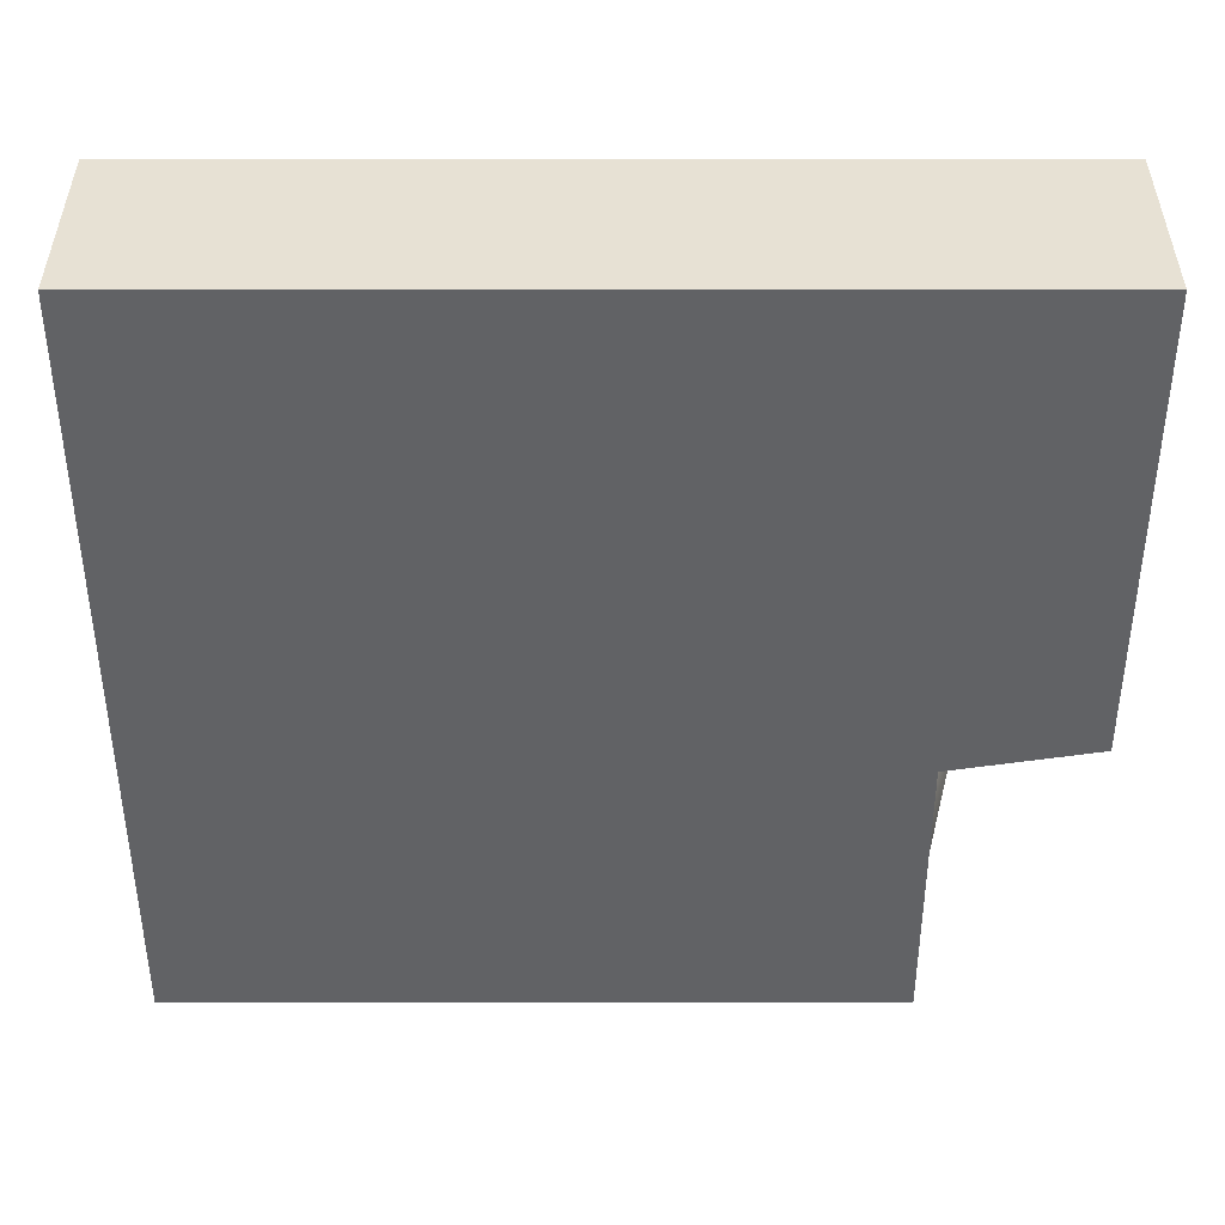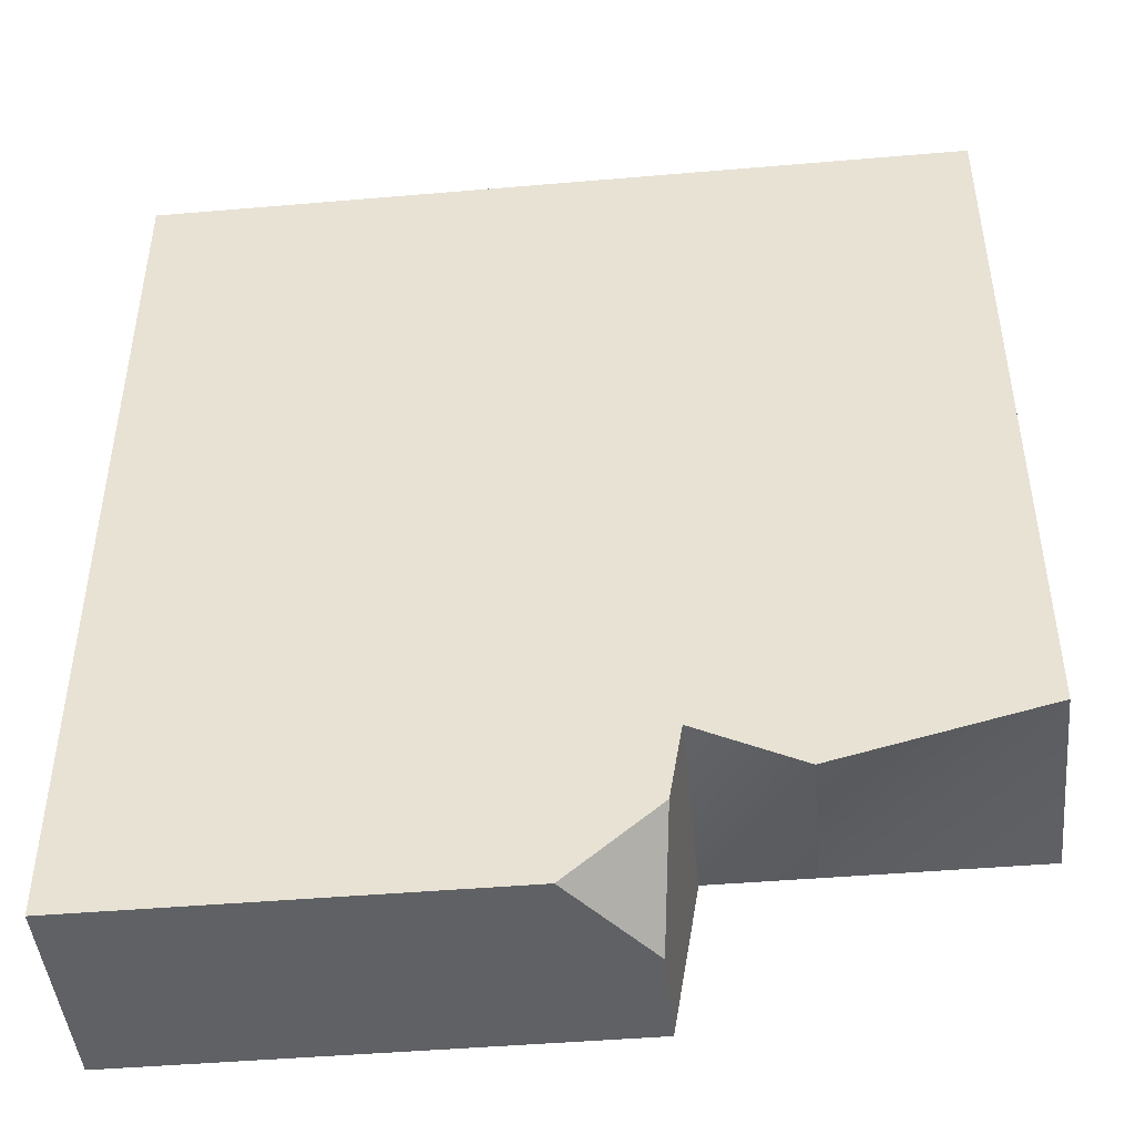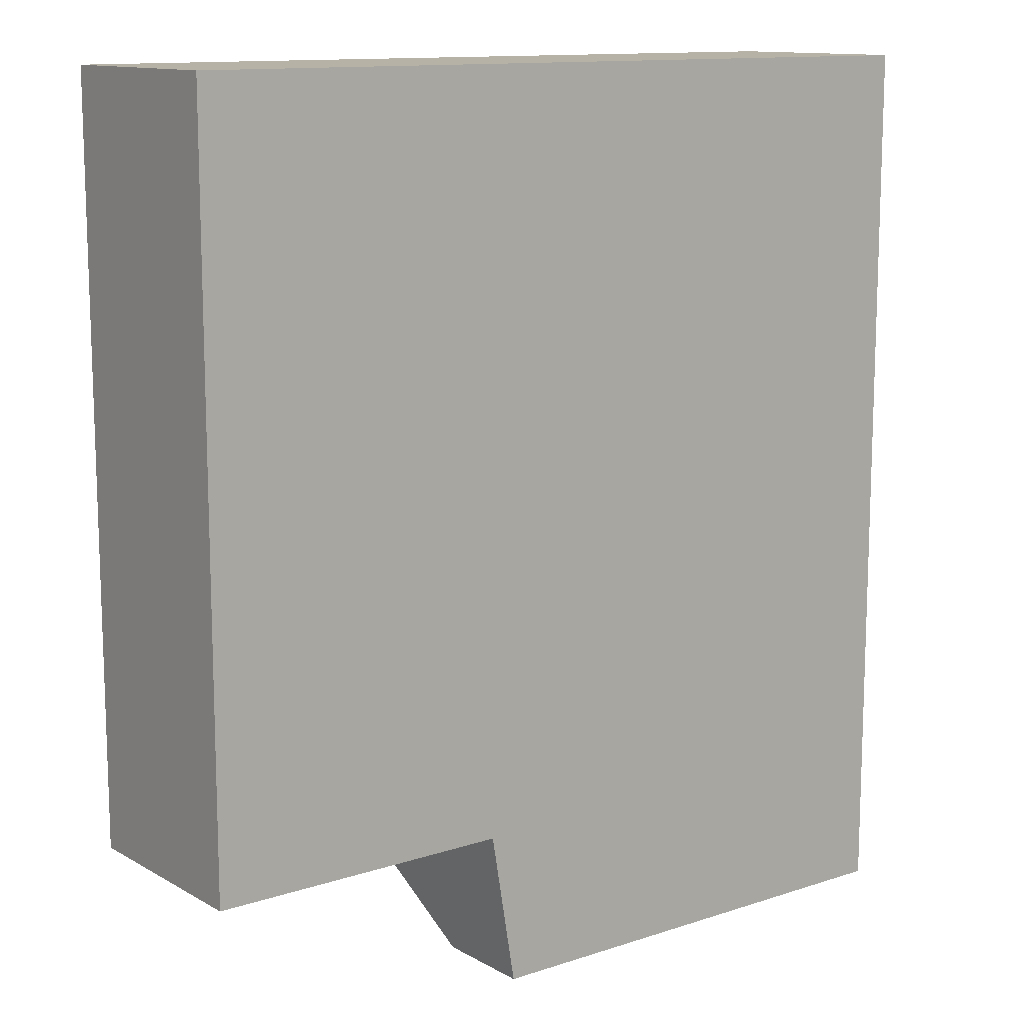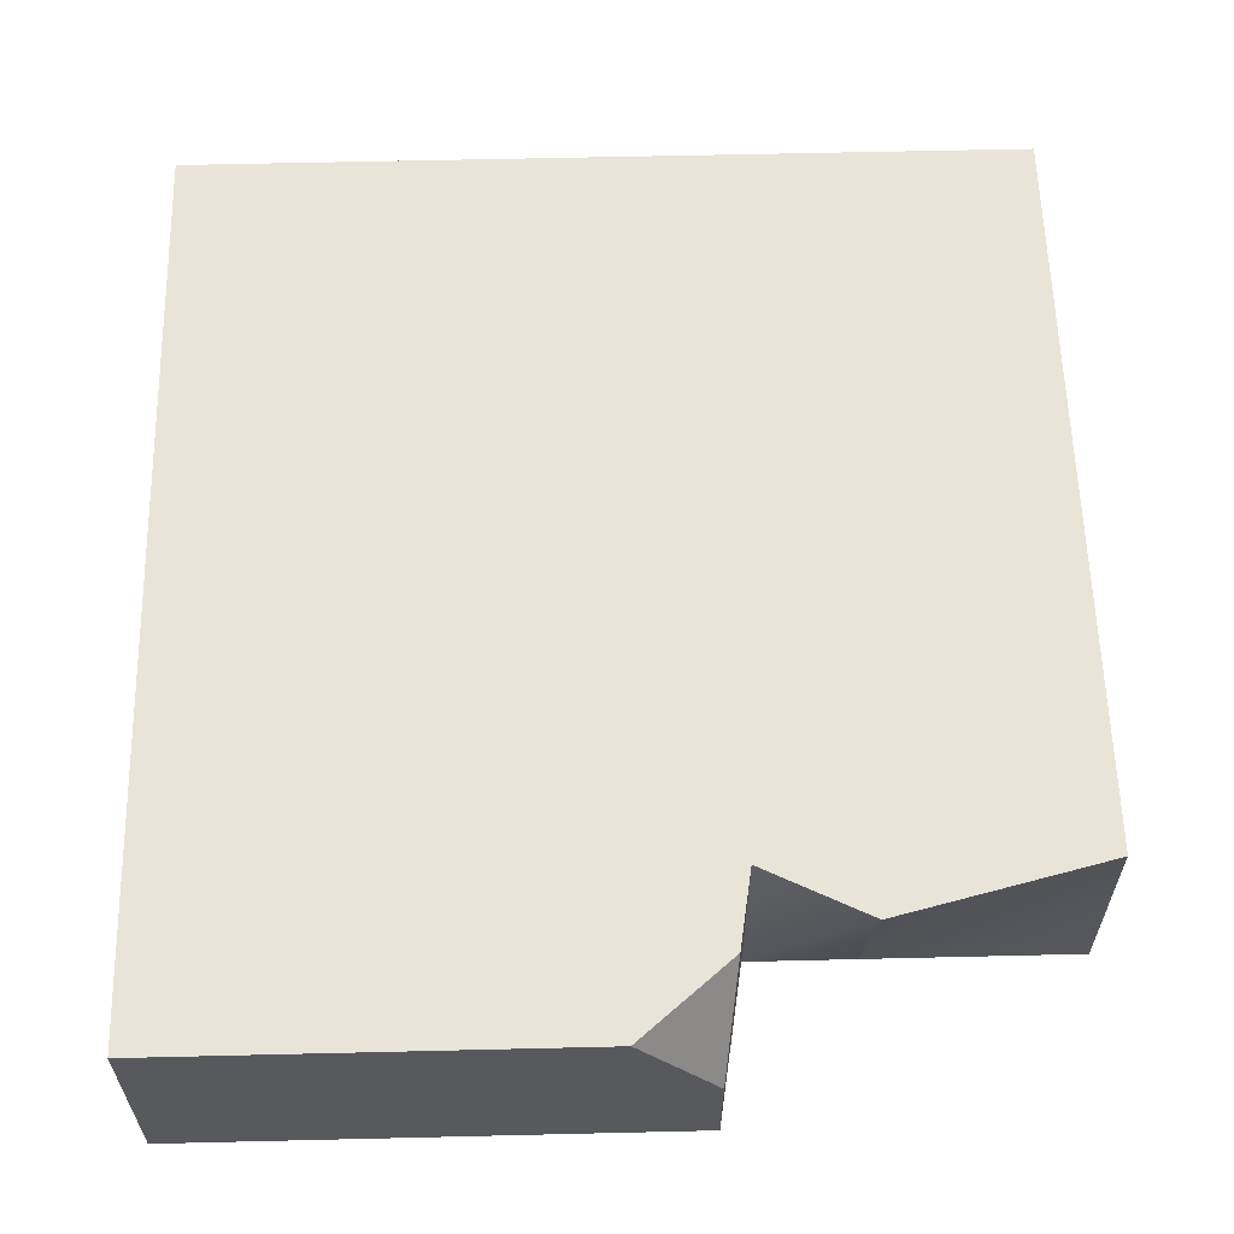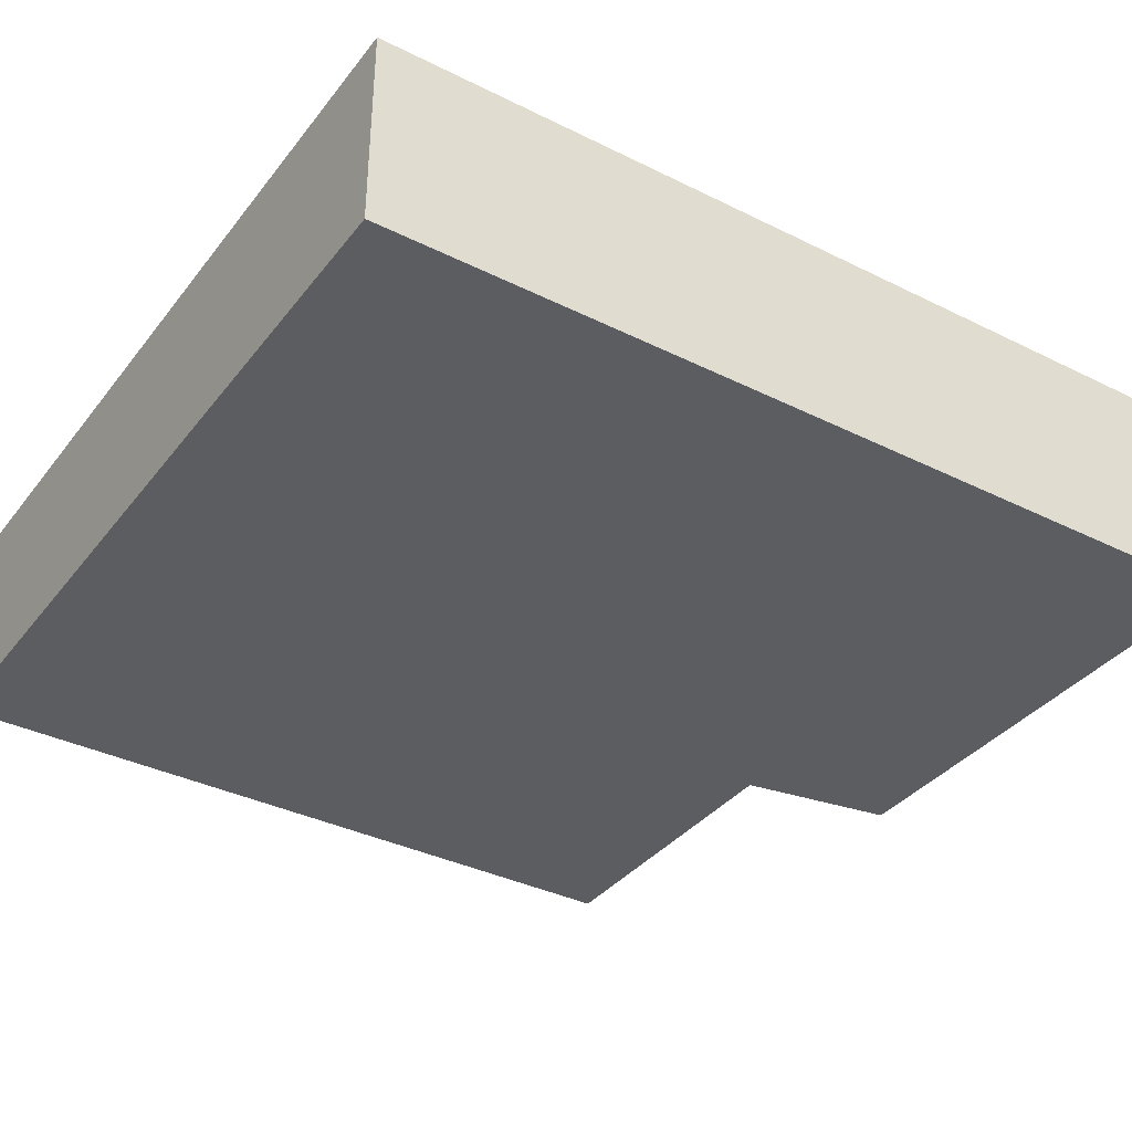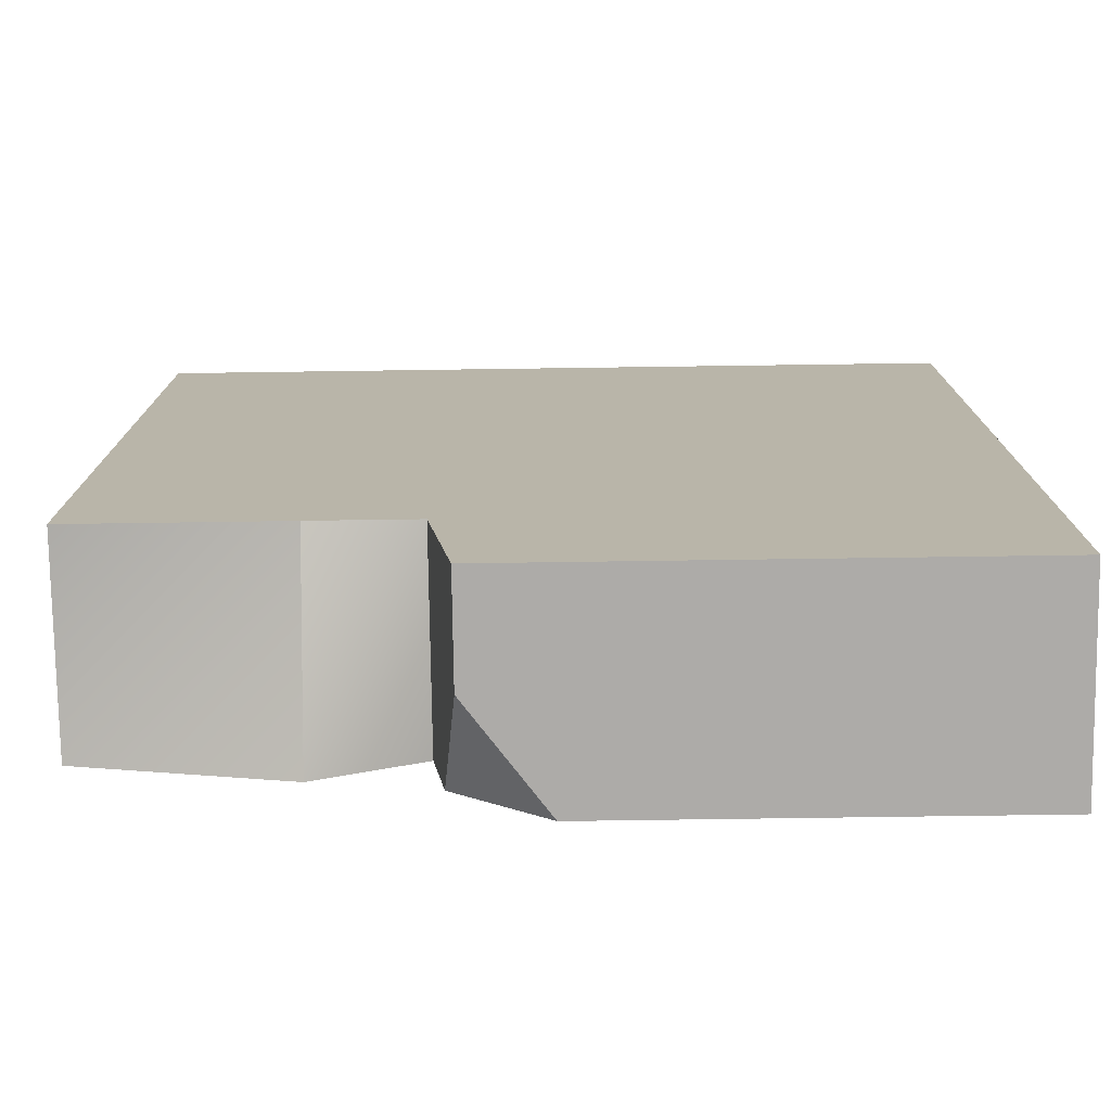
<metadata>
{"format":"obj","ext":"obj","renderer":"f3d","projection":"perspective","resolution":1024,"background":"white","views":[{"elev":-50.6,"azim":90.0,"up":"+Y"},{"elev":-45.7,"azim":-174.4,"up":"+Z"},{"elev":12.4,"azim":-37.6,"up":"+Z"},{"elev":60.0,"azim":178.6,"up":"+Y"},{"elev":-36.3,"azim":57.1,"up":"+Y"},{"elev":-76.5,"azim":0.8,"up":"+Z"}]}
</metadata>
<code>
g pb_Mesh431236
v 0 0 0
v -4 0 0
v 0 1 0
v -4 1 0
v -4 0 0
v -4 0 -3.625
v -4 1 0
v -4 1 -3.625
v 0 0 -4.375
v 0 0 0
v 0 1 -4.375
v 0 1 0
v 0 0 0
v 0 0 -4.375
v -2.375 0 -4.375
v -2.5 0 -3.625
v -3 0 -3.625
v -4 0 -3.625
v -4 0 0
v -3 1 -3.875
v -2.5 0 -3.625
v -2.5 1 -3.625
v -3 0 -3.625
v -4 1 -3.625
v -3 0 -3.625
v -3 1 -3.875
v -4 0 -3.625
v -2 1 -4.375
v 0 1 -4.375
v -2.438 1 -4
v -2.5 1 -3.625
v 0 1 0
v -4 1 -3.625
v -3 1 -3.875
v -4 1 0
v 0 1 -4.375
v -2 1 -4.375
v -2.375 0.5 -4.375
v 0 0 -4.375
v -2.375 0 -4.375
v -2.5 1 -3.625
v -2.5 0 -3.625
v -2.438 1 -4
v -2.375 0 -4.375
v -2.375 0.5 -4.375
v -2.375 0.5 -4.375
v -2 1 -4.375
v -2.438 1 -4
g pb_Mesh431236_0
f 3 2 1
f 3 4 2
f 7 6 5
f 7 8 6
f 11 10 9
f 11 12 10
f 15 14 13
f 16 15 13
f 19 18 17
f 19 17 16
f 13 19 16
f 22 21 20
f 21 23 20
f 26 25 24
f 25 27 24
f 30 29 28
f 31 29 30
f 29 31 32
f 31 34 33
f 35 31 33
f 32 31 35
f 38 37 36
f 39 38 36
f 39 40 38
f 43 42 41
f 45 44 42
f 43 45 42
f 48 47 46

</code>
